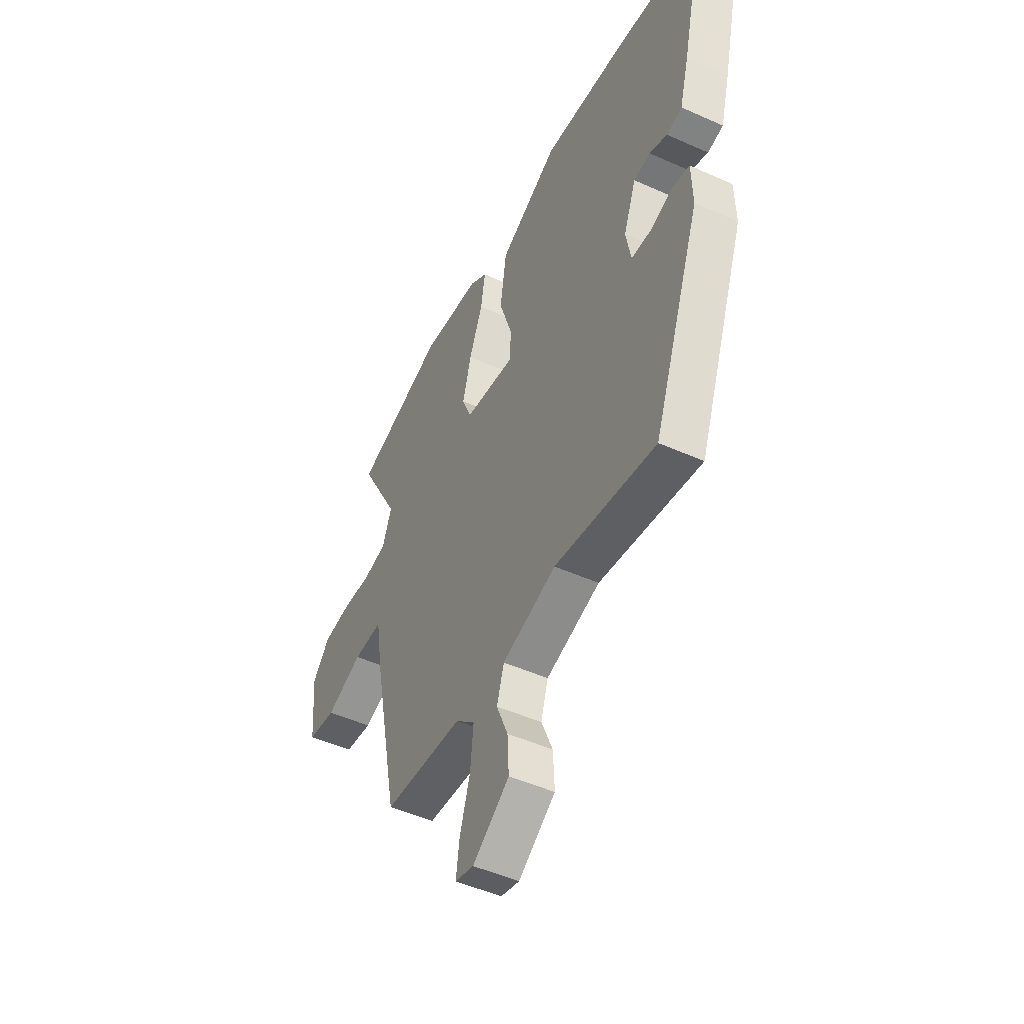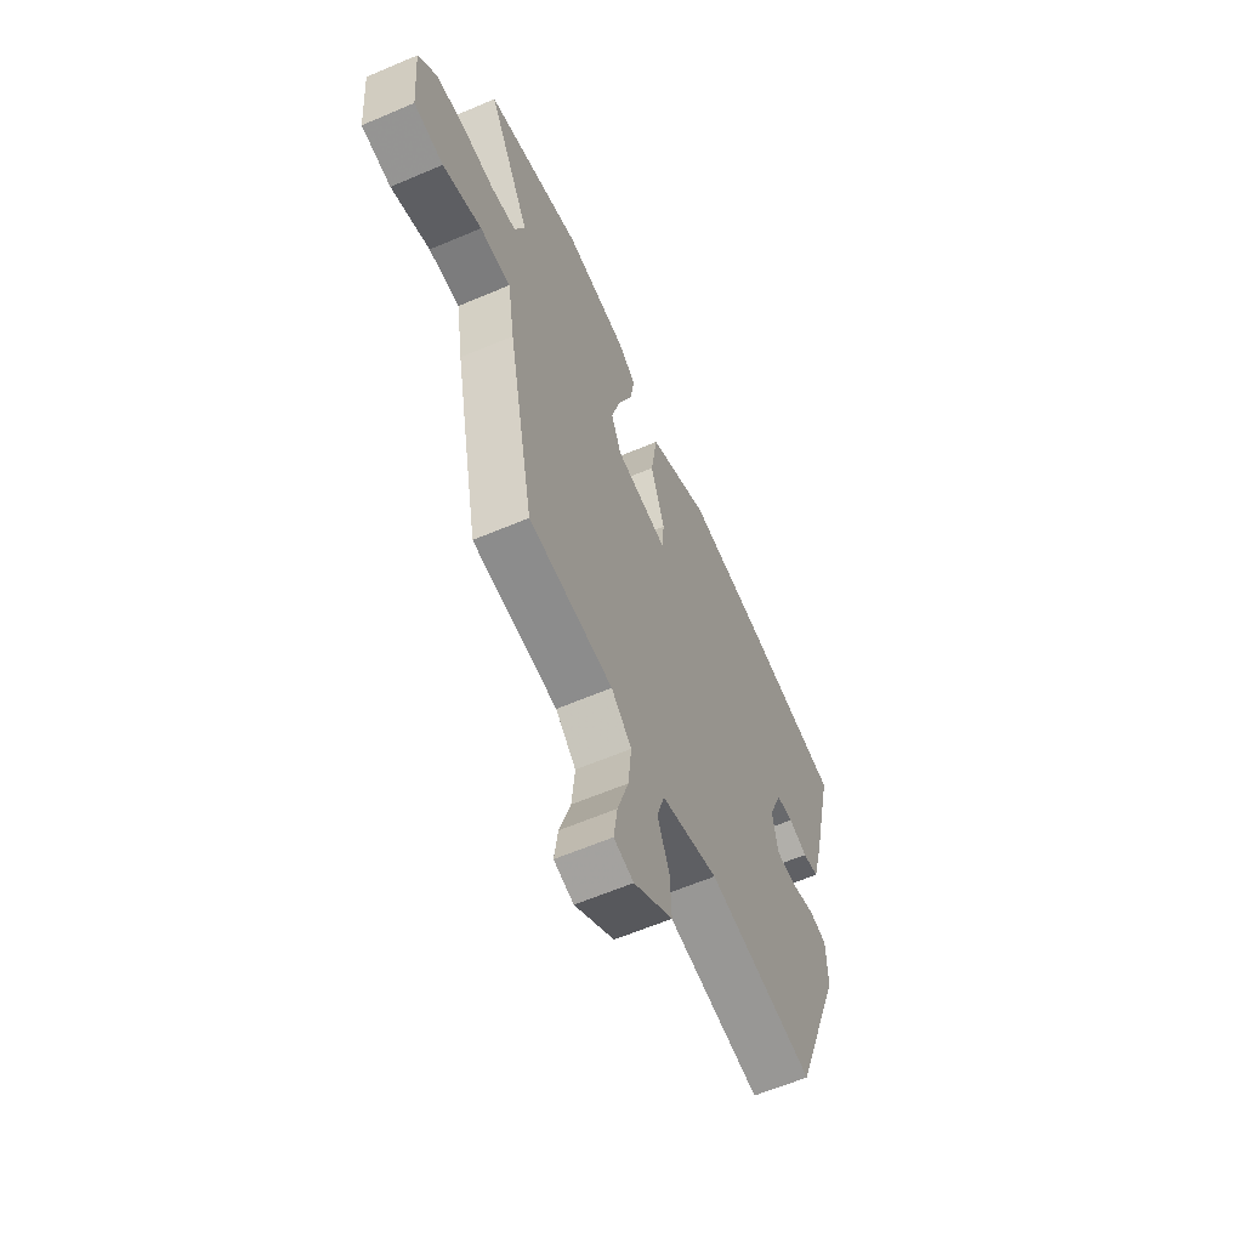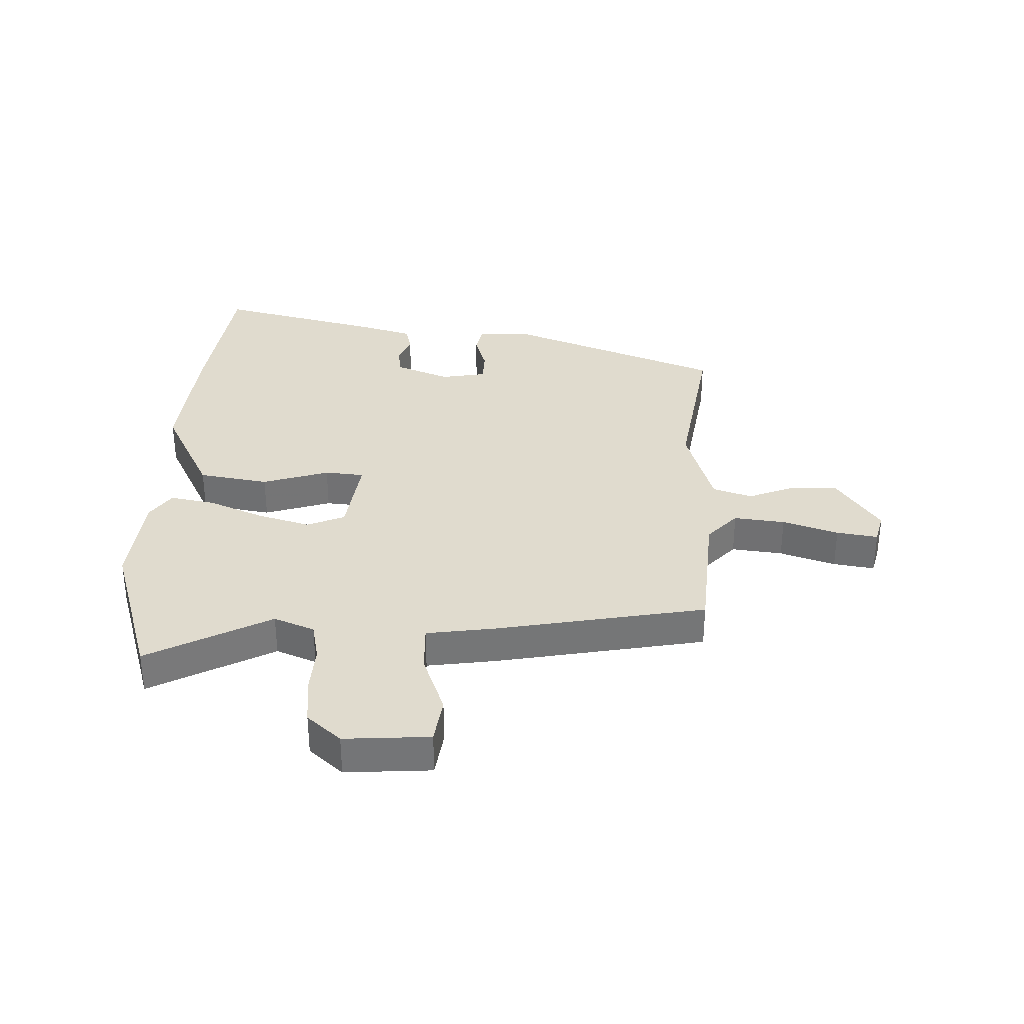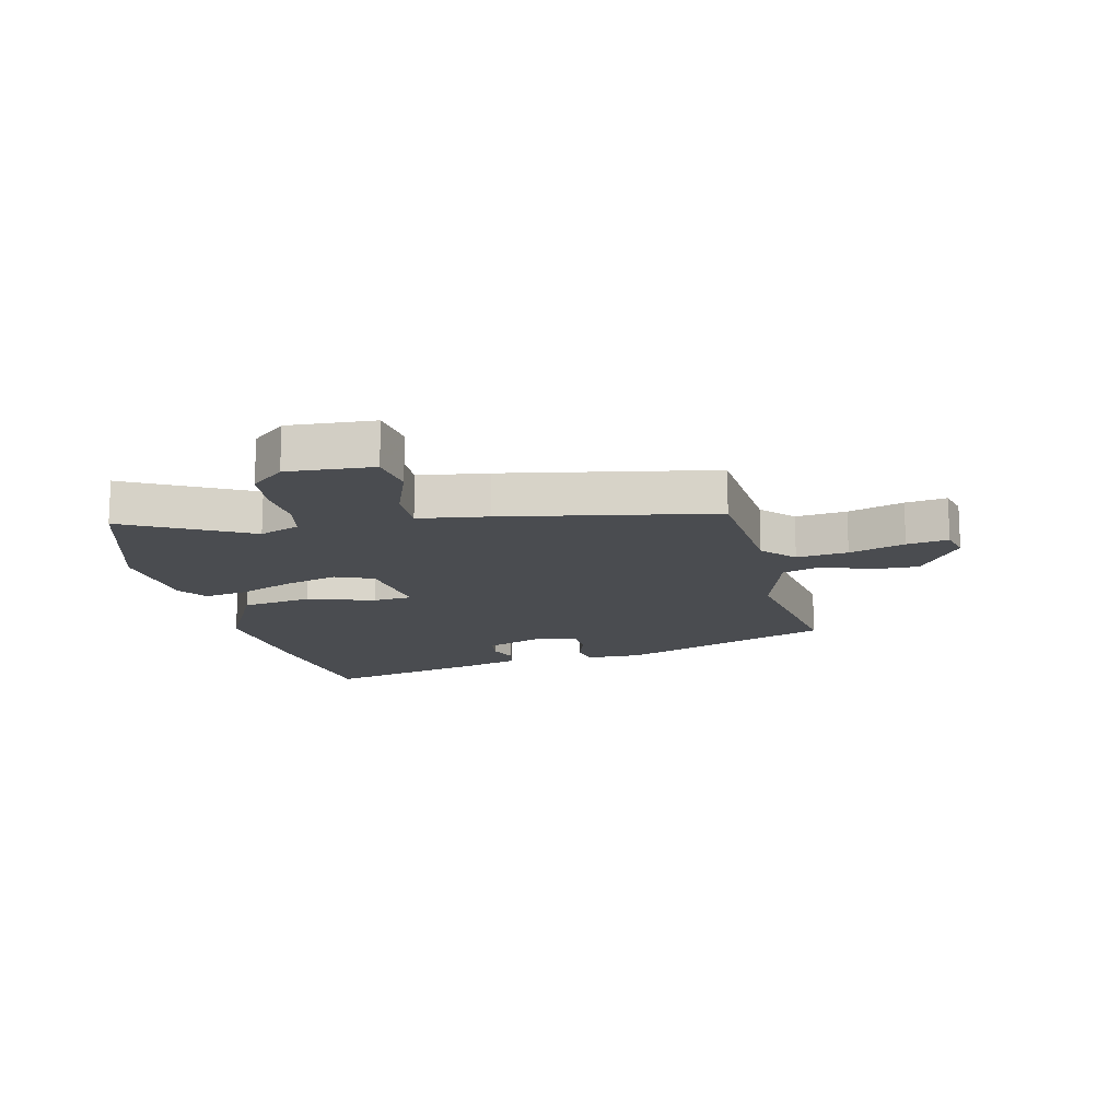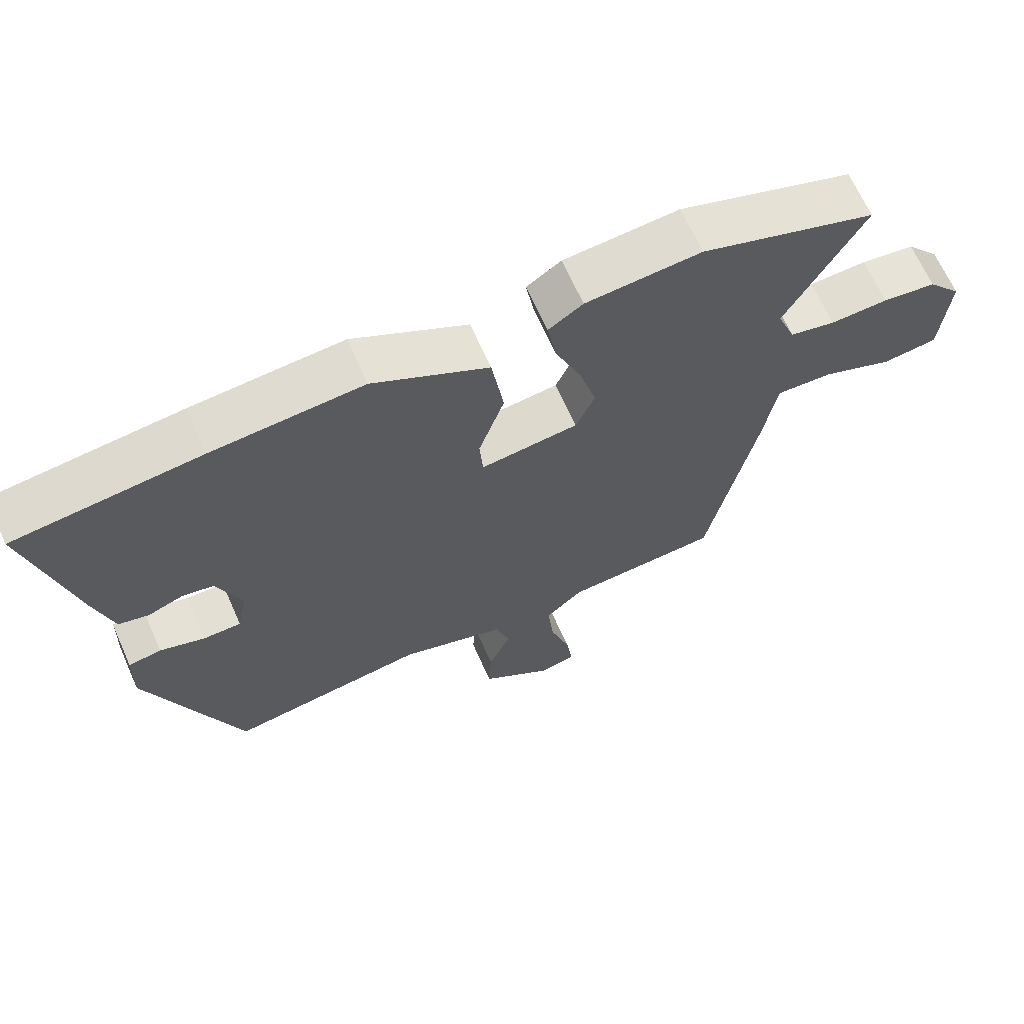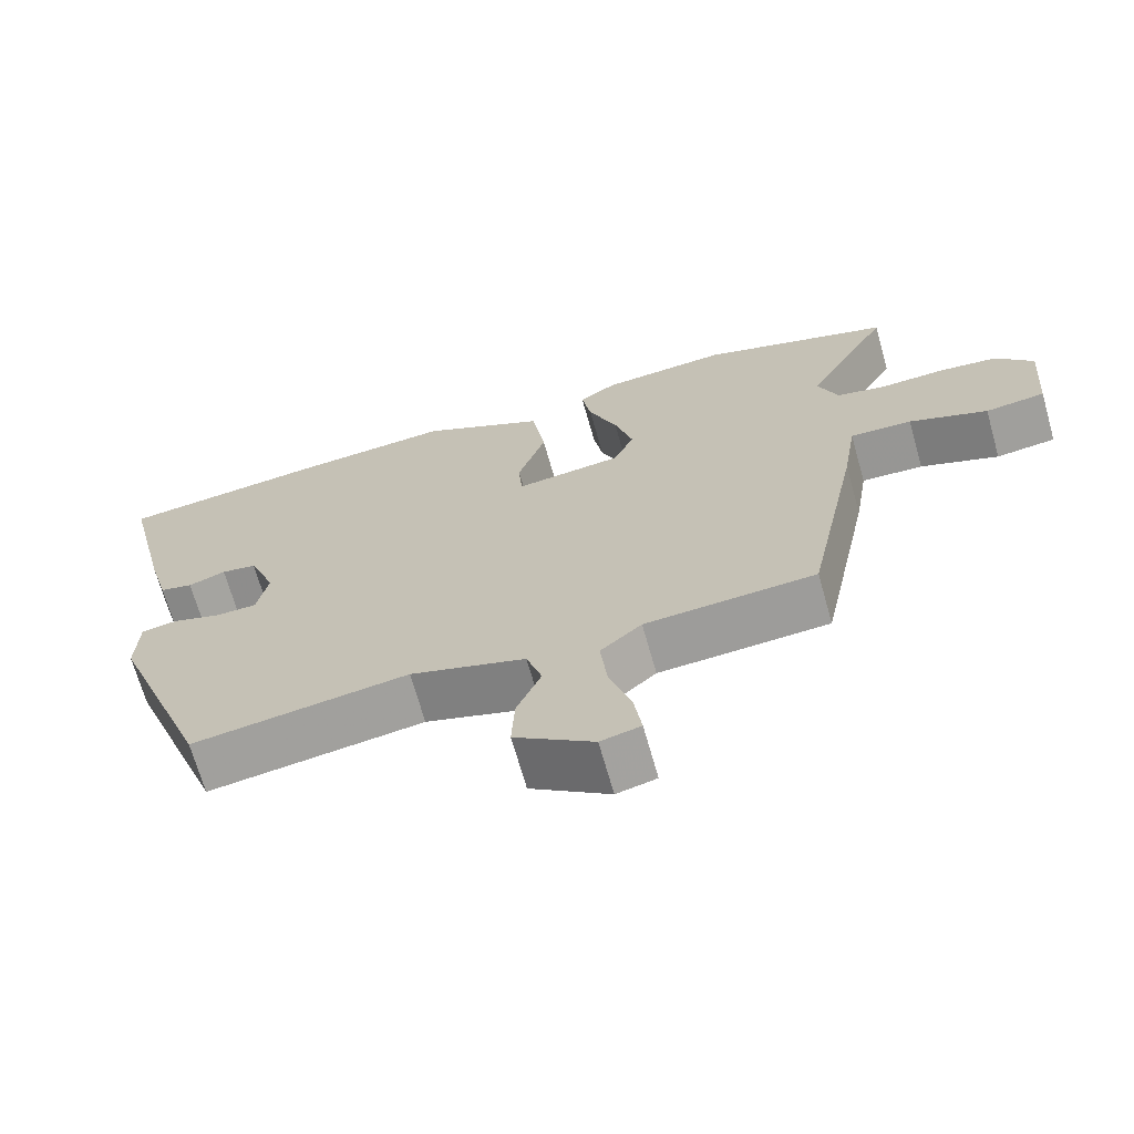
<metadata>
{"format":"obj","ext":"obj","renderer":"f3d","projection":"perspective","resolution":1024,"background":"white","views":[{"elev":-47.9,"azim":-116.8,"up":"+Z"},{"elev":-61.2,"azim":113.5,"up":"+Z"},{"elev":33.7,"azim":92.8,"up":"+Y"},{"elev":-14.7,"azim":104.0,"up":"+Y"},{"elev":66.4,"azim":-23.9,"up":"+Z"},{"elev":-68.9,"azim":15.8,"up":"+Z"}]}
</metadata>
<code>
v 0.463 0.07 -0.495
v 0.232 0.07 -0.509
v 0.176 0.07 -0.559
v 0.185 0.07 -0.647
v 0.215 0.07 -0.743
v 0.225 0.07 -0.814
v 0.171 0.07 -0.827
v 0.064 0.07 -0.751
v 0.068 0.07 -0.67
v 0.101 0.07 -0.591
v 0.08 0.07 -0.523
v -0.077 0.07 -0.473
v -0.371 0.07 -0.515
v -0.508 0.07 -0.145
v -0.505 0.07 -0.049
v -0.456 0.07 -0.04
v -0.389 0.07 -0.062
v -0.333 0.07 -0.061
v -0.318 0.07 0.017
v -0.354 0.07 0.111
v -0.402 0.07 0.119
v -0.453 0.07 0.1
v -0.498 0.07 0.111
v -0.525 0.07 0.21
v -0.59 0.07 0.49
v -0.316 0.07 0.521
v -0.093 0.07 0.538
v 0.078 0.07 0.448
v 0.096 0.07 0.327
v 0.058 0.07 0.213
v 0.063 0.07 0.145
v 0.208 0.07 0.162
v 0.236 0.07 0.227
v 0.211 0.07 0.318
v 0.172 0.07 0.414
v 0.159 0.07 0.491
v 0.21 0.07 0.525
v 0.381 0.07 0.539
v 0.641 0.07 0.454
v 0.526 0.07 0.244
v 0.553 0.07 0.174
v 0.621 0.07 0.159
v 0.707 0.07 0.163
v 0.787 0.07 0.153
v 0.837 0.07 0.094
v 0.825 0.07 -0.053
v 0.744 0.07 -0.063
v 0.638 0.07 -0.022
v 0.554 0.07 -0.018
v 0.535 0.07 -0.137
v 0.463 0 -0.495
v 0.232 0 -0.509
v 0.176 0 -0.559
v 0.185 0 -0.647
v 0.215 0 -0.743
v 0.225 0 -0.814
v 0.171 0 -0.827
v 0.064 0 -0.751
v 0.068 0 -0.67
v 0.101 0 -0.591
v 0.08 0 -0.523
v -0.077 0 -0.473
v -0.371 0 -0.515
v -0.508 0 -0.145
v -0.505 0 -0.049
v -0.456 0 -0.04
v -0.389 0 -0.062
v -0.333 0 -0.061
v -0.318 0 0.017
v -0.354 0 0.111
v -0.402 0 0.119
v -0.453 0 0.1
v -0.498 0 0.111
v -0.525 0 0.21
v -0.59 0 0.49
v -0.316 0 0.521
v -0.093 0 0.538
v 0.078 0 0.448
v 0.096 0 0.327
v 0.058 0 0.213
v 0.063 0 0.145
v 0.208 0 0.162
v 0.236 0 0.227
v 0.211 0 0.318
v 0.172 0 0.414
v 0.159 0 0.491
v 0.21 0 0.525
v 0.381 0 0.539
v 0.641 0 0.454
v 0.526 0 0.244
v 0.553 0 0.174
v 0.621 0 0.159
v 0.707 0 0.163
v 0.787 0 0.153
v 0.837 0 0.094
v 0.825 0 -0.053
v 0.744 0 -0.063
v 0.638 0 -0.022
v 0.554 0 -0.018
v 0.535 0 -0.137
f 49 50 1 2
f 45 46 47 48
f 45 48 49
f 42 43 44 45
f 41 42 45 49
f 40 41 49 2
f 38 39 40
f 34 35 36 37
f 33 34 37 38
f 32 33 38 40
f 27 28 29 30
f 27 30 31
f 26 27 31
f 25 26 31
f 24 25 31
f 21 22 23 24
f 20 21 24 31
f 19 20 31
f 18 19 31 32
f 14 15 16 17
f 12 13 14 17
f 11 12 17 18
f 7 8 9 10
f 5 6 7 10
f 4 5 10 11
f 3 4 11
f 11 18 32 40
f 2 3 11 40
f 52 51 100 99
f 98 97 96 95
f 99 98 95
f 95 94 93 92
f 99 95 92 91
f 52 99 91 90
f 90 89 88
f 87 86 85 84
f 88 87 84 83
f 90 88 83 82
f 80 79 78 77
f 81 80 77
f 81 77 76
f 81 76 75
f 81 75 74
f 74 73 72 71
f 81 74 71 70
f 81 70 69
f 82 81 69 68
f 67 66 65 64
f 67 64 63 62
f 68 67 62 61
f 60 59 58 57
f 60 57 56 55
f 61 60 55 54
f 61 54 53
f 90 82 68 61
f 90 61 53 52
f 1 51 52 2
f 2 52 53 3
f 3 53 54 4
f 4 54 55 5
f 5 55 56 6
f 6 56 57 7
f 7 57 58 8
f 8 58 59 9
f 9 59 60 10
f 10 60 61 11
f 11 61 62 12
f 12 62 63 13
f 13 63 64 14
f 14 64 65 15
f 15 65 66 16
f 16 66 67 17
f 17 67 68 18
f 18 68 69 19
f 19 69 70 20
f 20 70 71 21
f 21 71 72 22
f 22 72 73 23
f 23 73 74 24
f 24 74 75 25
f 25 75 76 26
f 26 76 77 27
f 27 77 78 28
f 28 78 79 29
f 29 79 80 30
f 30 80 81 31
f 31 81 82 32
f 32 82 83 33
f 33 83 84 34
f 34 84 85 35
f 35 85 86 36
f 36 86 87 37
f 37 87 88 38
f 38 88 89 39
f 39 89 90 40
f 40 90 91 41
f 41 91 92 42
f 42 92 93 43
f 43 93 94 44
f 44 94 95 45
f 45 95 96 46
f 46 96 97 47
f 47 97 98 48
f 48 98 99 49
f 49 99 100 50
f 50 100 51 1

</code>
